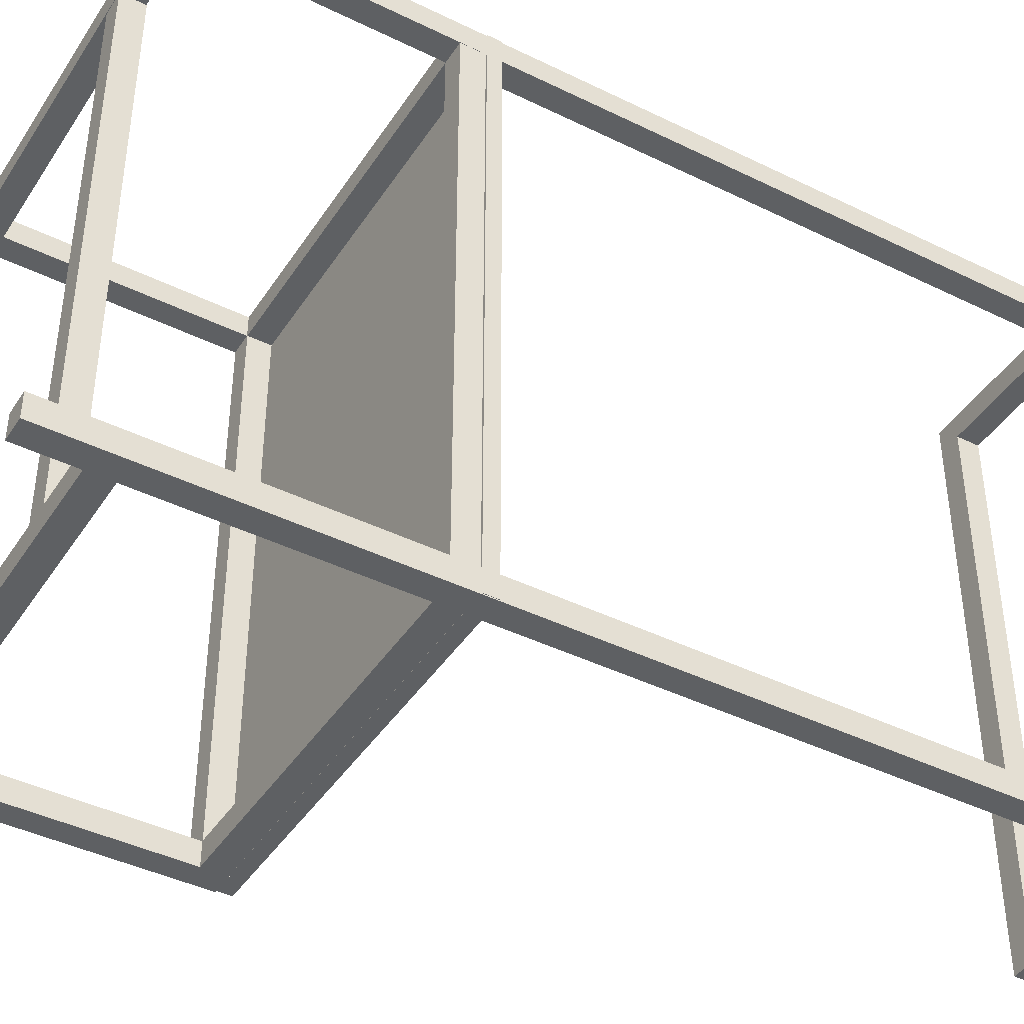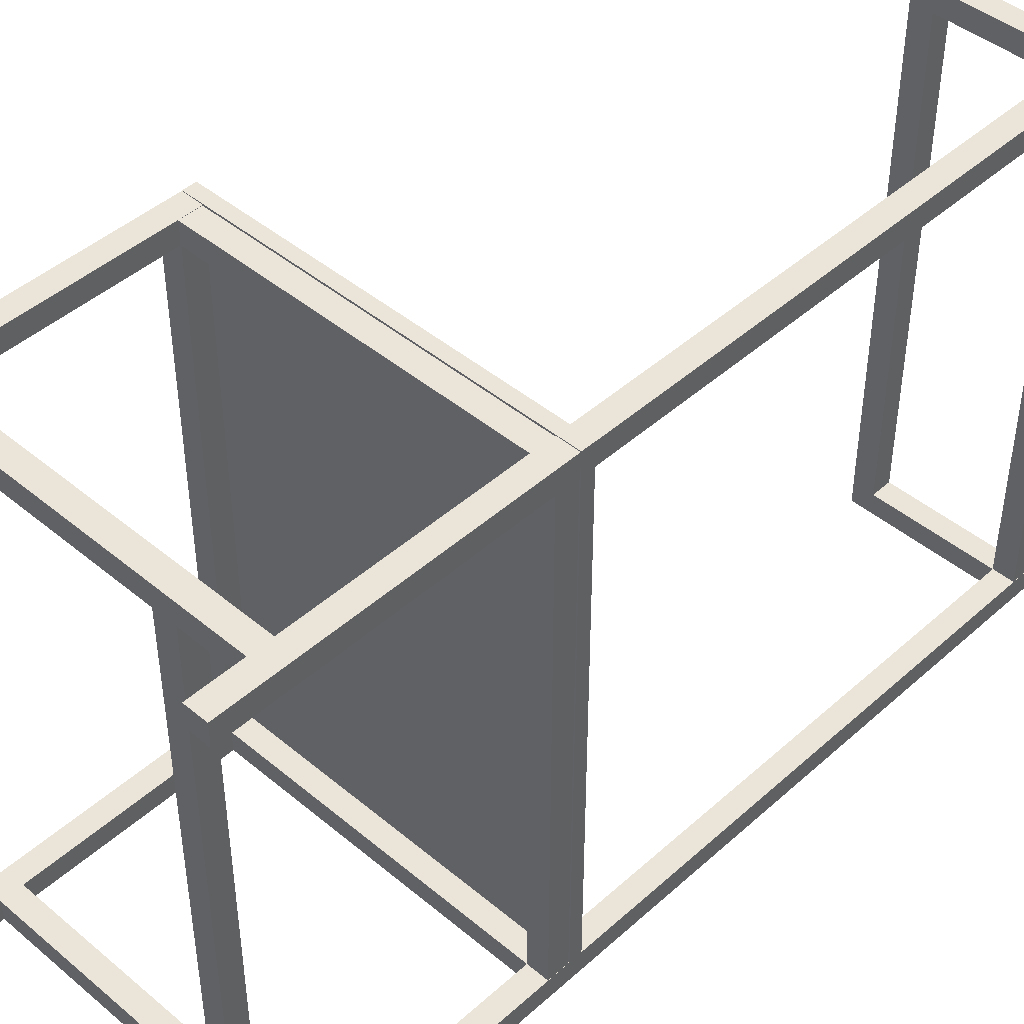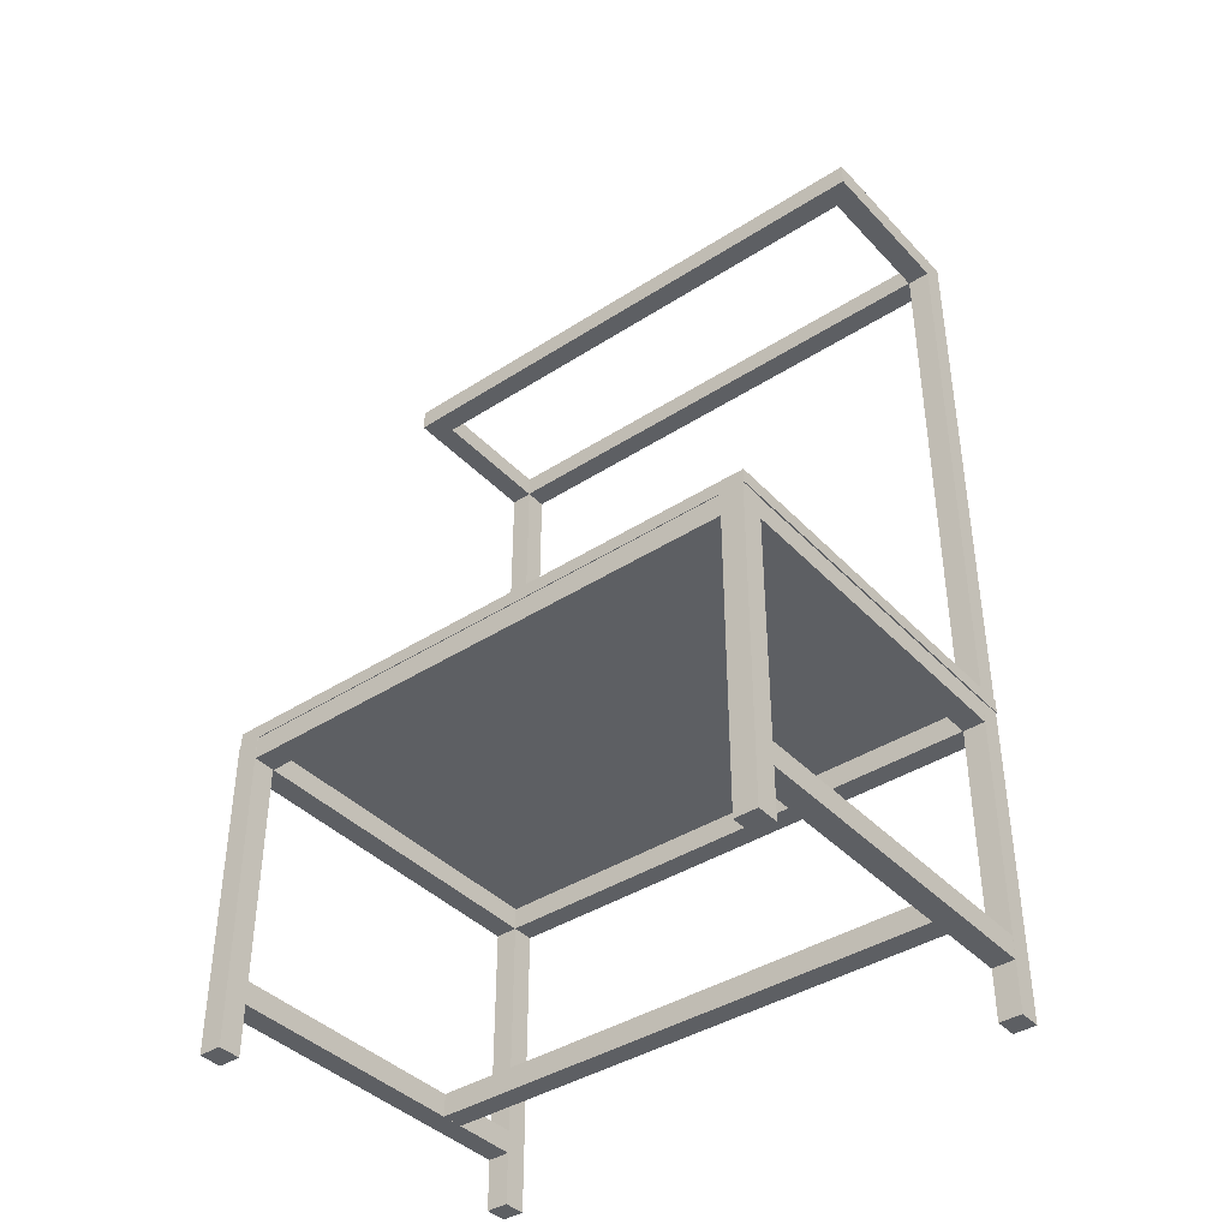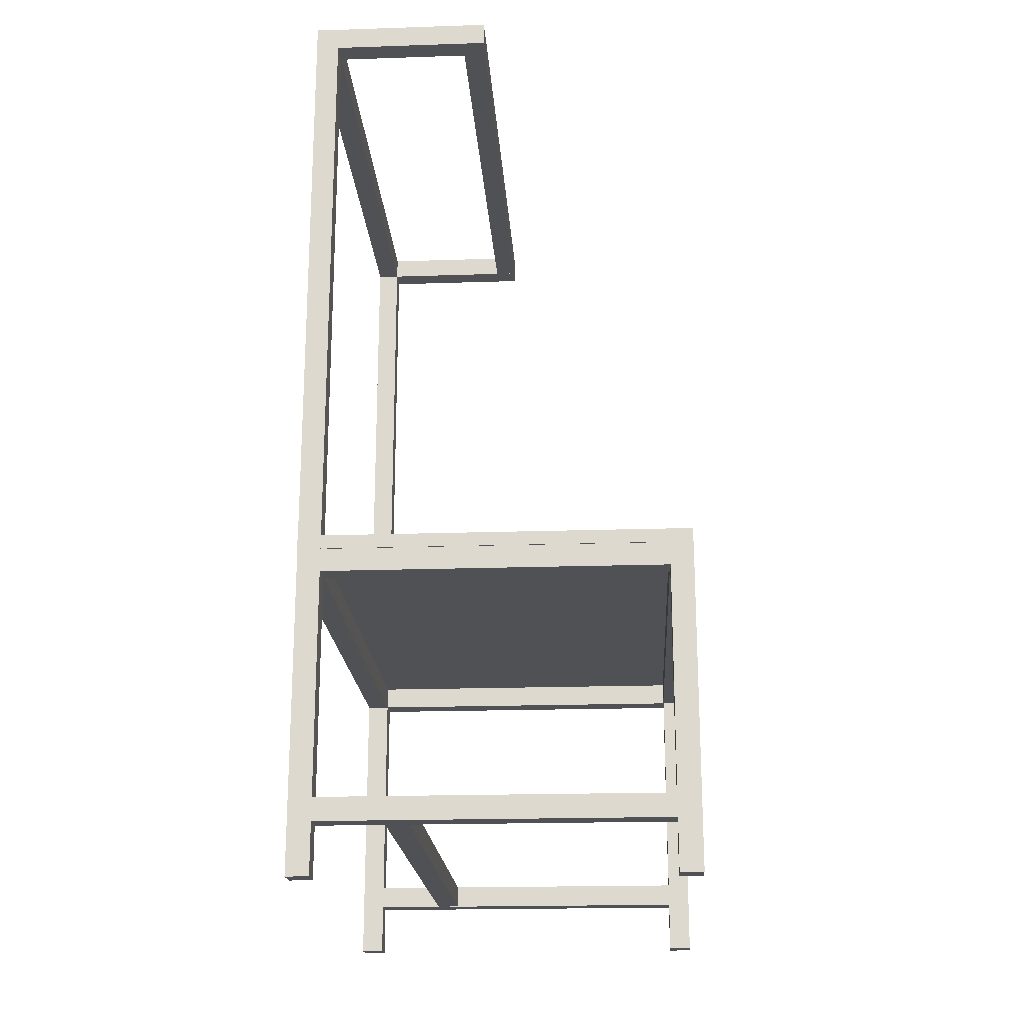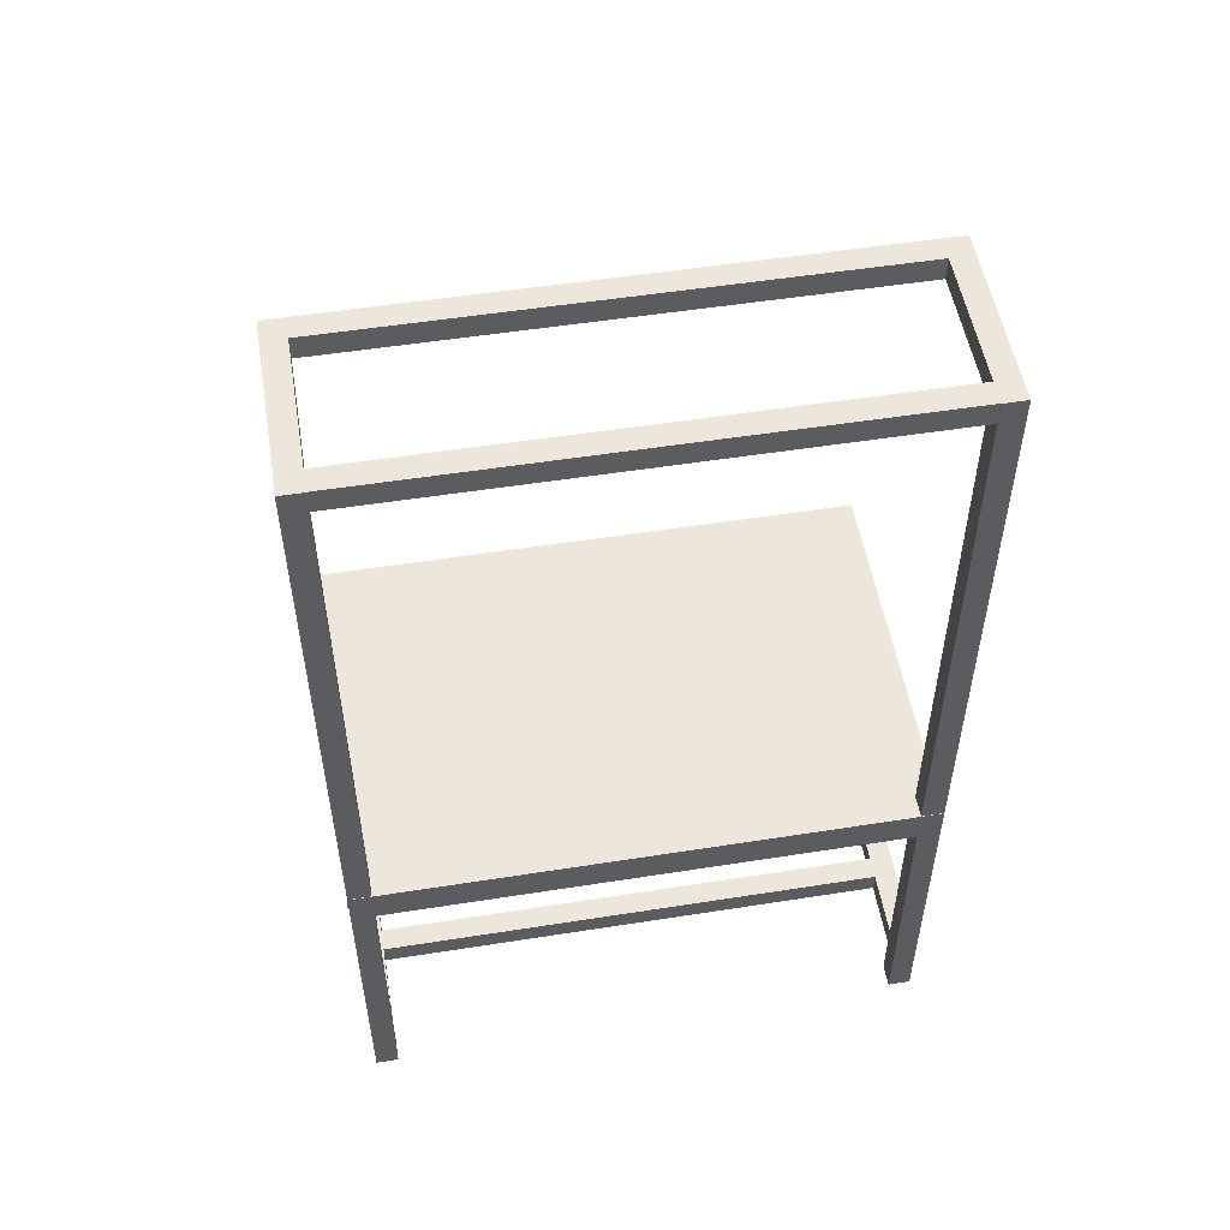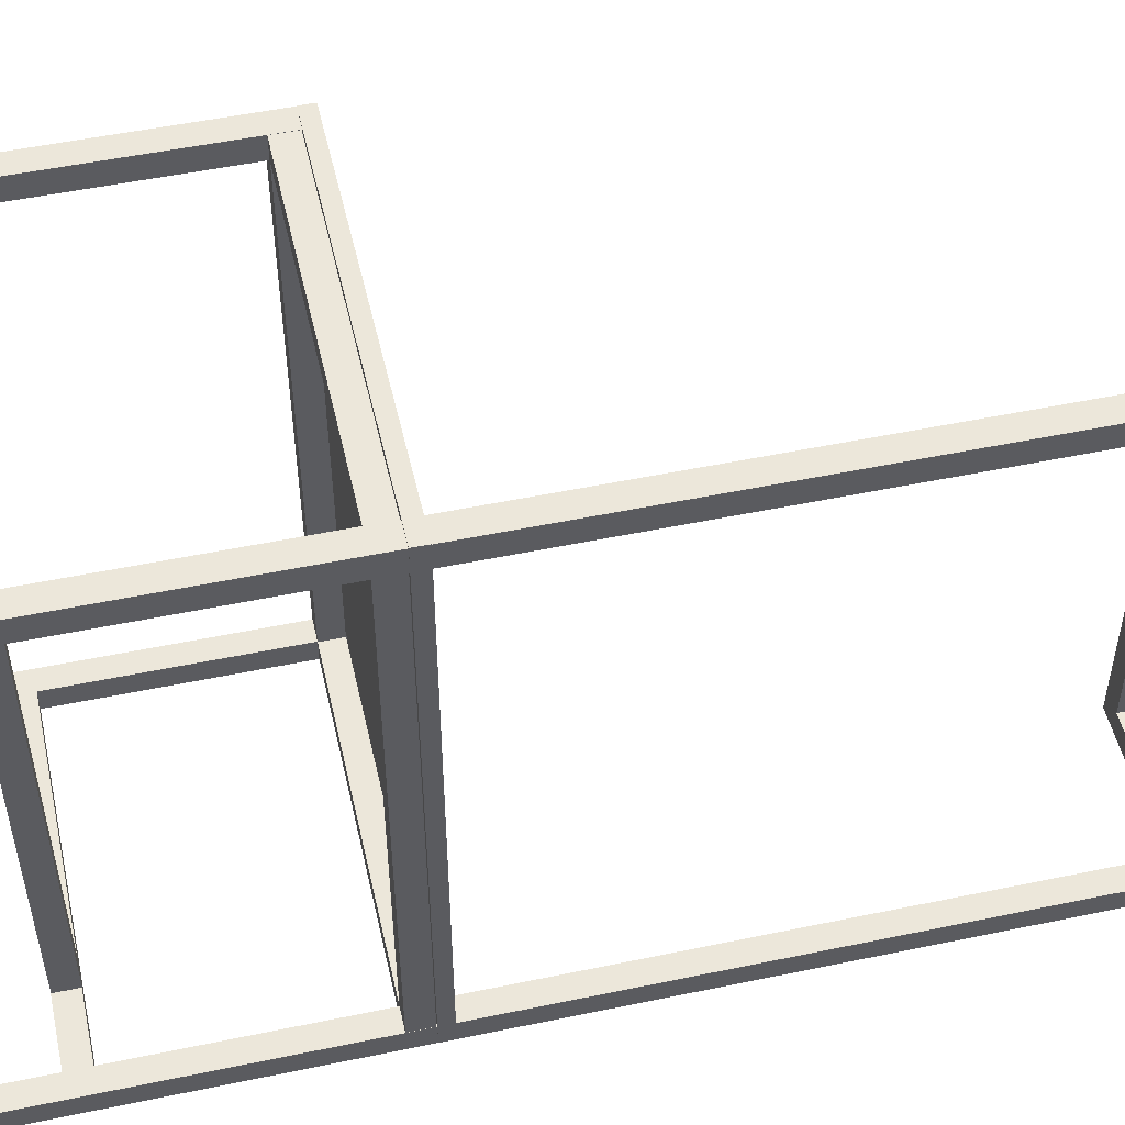
<metadata>
{"format":"obj","ext":"obj","renderer":"f3d","projection":"perspective","resolution":1024,"background":"white","views":[{"elev":-42.2,"azim":-120.5,"up":"+Y"},{"elev":44.7,"azim":-136.0,"up":"+Y"},{"elev":-40.1,"azim":128.4,"up":"+Z"},{"elev":-19.8,"azim":3.5,"up":"+Z"},{"elev":52.8,"azim":-99.6,"up":"+Z"},{"elev":51.1,"azim":-102.8,"up":"+Y"}]}
</metadata>
<code>
o 8mm_40X40EL_1_
v 0.426 -0.6269 -0.01615
v 0.426 -0.6269 0.6855
v 0.3759 -0.6269 -0.01615
v 0.3759 -0.6269 0.6855
v 0.426 -0.5768 -0.01615
v 0.426 -0.5768 0.6855
v 0.3759 -0.5768 -0.01615
v 0.3759 -0.5768 0.6855
f 1 2 4 3
f 3 4 8 7
f 7 8 6 5
f 5 6 2 1
f 3 7 5 1
f 8 4 2 6
o 8mm_40X40EL_1_.001_8mm_40X40EL_1_
v 0.426 0.5731 -0.01615
v 0.426 0.5731 0.6855
v 0.3759 0.5731 -0.01615
v 0.3759 0.5731 0.6855
v 0.426 0.6232 -0.01615
v 0.426 0.6232 0.6855
v 0.3759 0.6232 -0.01615
v 0.3759 0.6232 0.6855
f 9 10 12 11
f 11 12 16 15
f 15 16 14 13
f 13 14 10 9
f 11 15 13 9
f 16 12 10 14
o 8mm_40X40EL_1_.002_8mm_40X40EL_1_
v -0.374 -0.6269 -0.01771
v -0.374 -0.6269 1.987
v -0.4241 -0.6269 -0.01771
v -0.4241 -0.6269 1.987
v -0.374 -0.5768 -0.01771
v -0.374 -0.5768 1.987
v -0.4241 -0.5768 -0.01771
v -0.4241 -0.5768 1.987
f 17 18 20 19
f 19 20 24 23
f 23 24 22 21
f 21 22 18 17
f 19 23 21 17
f 24 20 18 22
o 8mm_40X40EL_1_.003_8mm_40X40EL_1_
v -0.374 0.5731 -0.01771
v -0.374 0.5731 1.987
v -0.4241 0.5731 -0.01771
v -0.4241 0.5731 1.987
v -0.374 0.6232 -0.01771
v -0.374 0.6232 1.987
v -0.4241 0.6232 -0.01771
v -0.4241 0.6232 1.987
f 25 26 28 27
f 27 28 32 31
f 31 32 30 29
f 29 30 26 25
f 27 31 29 25
f 32 28 26 30
o 8mm_40X40EL_1_.004_8mm_40X40EL_1_
v 0.3772 -0.6269 0.145
v -0.3777 -0.6269 0.1449
v 0.3772 -0.6269 0.09488
v -0.3777 -0.6269 0.09486
v 0.3772 -0.5768 0.145
v -0.3777 -0.5768 0.1449
v 0.3772 -0.5768 0.09488
v -0.3777 -0.5768 0.09486
f 33 34 36 35
f 35 36 40 39
f 39 40 38 37
f 37 38 34 33
f 35 39 37 33
f 40 36 34 38
o 8mm_40X40EL_1_.005_8mm_40X40EL_1_
v 0.3772 -0.6269 0.6837
v -0.3777 -0.6269 0.6836
v 0.3772 -0.6269 0.6336
v -0.3777 -0.6269 0.6335
v 0.3772 -0.5768 0.6837
v -0.3777 -0.5768 0.6836
v 0.3772 -0.5768 0.6336
v -0.3777 -0.5768 0.6335
f 41 42 44 43
f 43 44 48 47
f 47 48 46 45
f 45 46 42 41
f 43 47 45 41
f 48 44 42 46
o 8mm_40X40EL_1_.006_8mm_40X40EL_1_
v 0.3772 0.5725 0.145
v -0.3777 0.5725 0.1449
v 0.3772 0.5725 0.09488
v -0.3777 0.5725 0.09486
v 0.3772 0.6226 0.145
v -0.3777 0.6226 0.1449
v 0.3772 0.6226 0.09488
v -0.3777 0.6226 0.09486
f 49 50 52 51
f 51 52 56 55
f 55 56 54 53
f 53 54 50 49
f 51 55 53 49
f 56 52 50 54
o 8mm_40X40EL_1_.007_8mm_40X40EL_1_
v 0.3772 0.5725 0.6837
v -0.3777 0.5725 0.6836
v 0.3772 0.5725 0.6336
v -0.3777 0.5725 0.6335
v 0.3772 0.6226 0.6837
v -0.3777 0.6226 0.6836
v 0.3772 0.6226 0.6336
v -0.3777 0.6226 0.6335
f 57 58 60 59
f 59 60 64 63
f 63 64 62 61
f 61 62 58 57
f 59 63 61 57
f 64 60 58 62
o 8mm_40X40EL_1_.008_8mm_40X40EL_1_
v 0.4246 0.5755 0.6837
v 0.4246 -0.5784 0.6836
v 0.4246 0.5755 0.6336
v 0.4246 -0.5784 0.6335
v 0.3745 0.5755 0.6837
v 0.3745 -0.5784 0.6836
v 0.3745 0.5755 0.6336
v 0.3745 -0.5784 0.6335
f 65 66 68 67
f 67 68 72 71
f 71 72 70 69
f 69 70 66 65
f 67 71 69 65
f 72 68 66 70
o 8mm_40X40EL_1_.009_8mm_40X40EL_1_
v -0.3735 0.5755 0.6837
v -0.3735 -0.5784 0.6836
v -0.3735 0.5755 0.6336
v -0.3735 -0.5784 0.6335
v -0.4236 0.5755 0.6837
v -0.4236 -0.5784 0.6836
v -0.4236 0.5755 0.6336
v -0.4236 -0.5784 0.6335
f 73 74 76 75
f 75 76 80 79
f 79 80 78 77
f 77 78 74 73
f 75 79 77 73
f 80 76 74 78
o 8mm_40X40EL_1_.010_8mm_40X40EL_1_
v -0.1775 0.5755 0.1456
v -0.1775 -0.5784 0.1456
v -0.1775 0.5755 0.09551
v -0.1775 -0.5784 0.09548
v -0.2276 0.5755 0.1456
v -0.2276 -0.5784 0.1456
v -0.2276 0.5755 0.09551
v -0.2276 -0.5784 0.09548
f 81 82 84 83
f 83 84 88 87
f 87 88 86 85
f 85 86 82 81
f 83 87 85 81
f 88 84 82 86
o 8mm_40X40EL_1_.011_8mm_40X40EL_1_
v -0.3735 0.5755 1.987
v -0.3735 -0.5784 1.987
v -0.3735 0.5755 1.937
v -0.3735 -0.5784 1.937
v -0.4236 0.5755 1.987
v -0.4236 -0.5784 1.987
v -0.4236 0.5755 1.937
v -0.4236 -0.5784 1.937
f 89 90 92 91
f 91 92 96 95
f 95 96 94 93
f 93 94 90 89
f 91 95 93 89
f 96 92 90 94
o 8mm_40X40EL_1_.012_8mm_40X40EL_1_
v -0.3749 0.5725 1.937
v -0.02807 0.5725 1.937
v -0.3749 0.5725 1.987
v -0.02807 0.5725 1.987
v -0.3749 0.6226 1.937
v -0.02807 0.6226 1.937
v -0.3749 0.6226 1.987
v -0.02807 0.6226 1.987
f 97 98 100 99
f 99 100 104 103
f 103 104 102 101
f 101 102 98 97
f 99 103 101 97
f 104 100 98 102
o 8mm_40X40EL_1_.013_8mm_40X40EL_1_
v -0.3749 -0.6269 1.937
v -0.02807 -0.6269 1.937
v -0.3749 -0.6269 1.987
v -0.02807 -0.6269 1.987
v -0.3749 -0.5768 1.937
v -0.02807 -0.5768 1.937
v -0.3749 -0.5768 1.987
v -0.02807 -0.5768 1.987
f 105 106 108 107
f 107 108 112 111
f 111 112 110 109
f 109 110 106 105
f 107 111 109 105
f 112 108 106 110
o 8mm_40X40EL_1_.014_8mm_40X40EL_1_
v -0.02778 0.5755 1.987
v -0.02778 -0.5784 1.987
v -0.02778 0.5755 1.937
v -0.02778 -0.5784 1.937
v -0.07787 0.5755 1.987
v -0.07787 -0.5784 1.987
v -0.07787 0.5755 1.937
v -0.07787 -0.5784 1.937
f 113 114 116 115
f 115 116 120 119
f 119 120 118 117
f 117 118 114 113
o TablePlate_Cube.001
v 0.425 -0.625 0.685
v 0.425 -0.625 0.715
v -0.425 -0.625 0.685
v -0.425 -0.625 0.715
v 0.425 0.625 0.685
v 0.425 0.625 0.715
v -0.425 0.625 0.685
v -0.425 0.625 0.715
f 123 127 125 121
f 121 122 124 123
f 123 124 128 127
f 127 128 126 125
f 125 126 122 121
f 128 124 122 126

</code>
